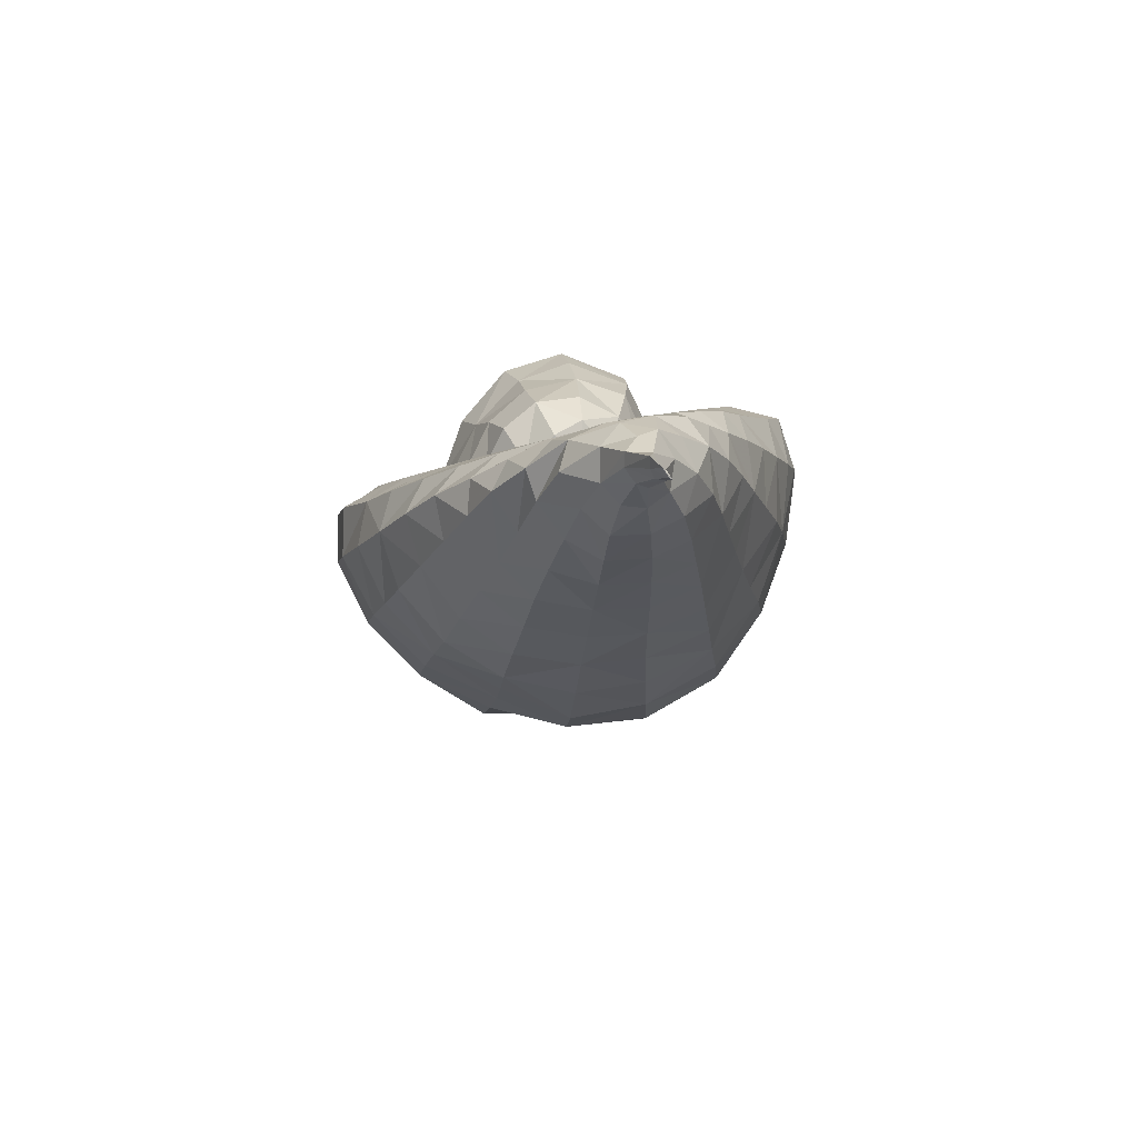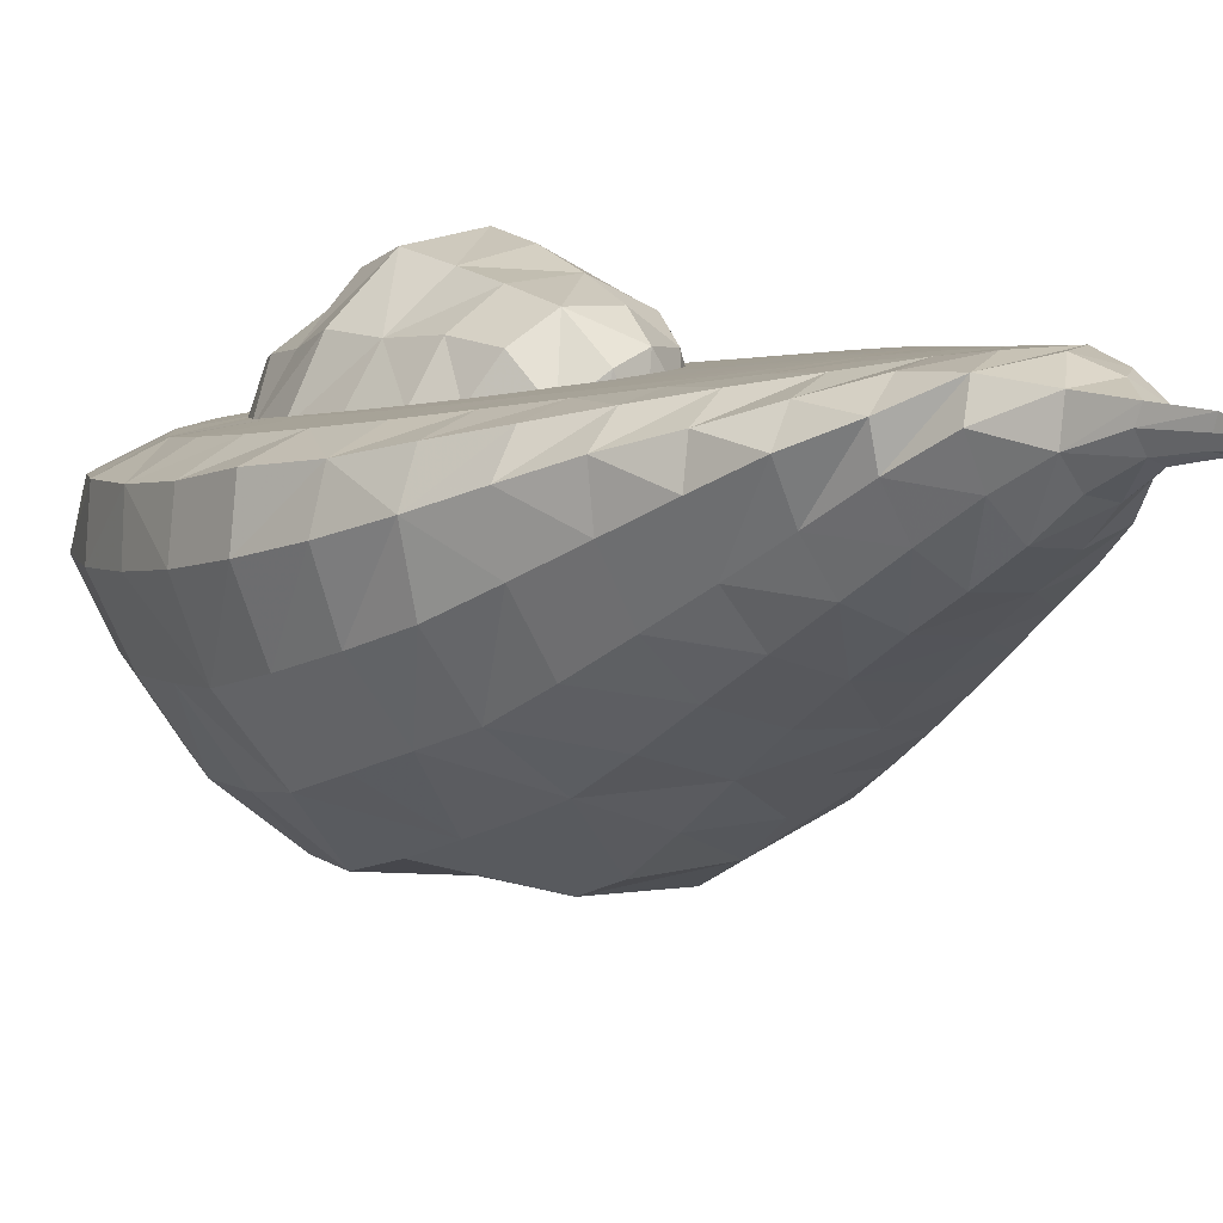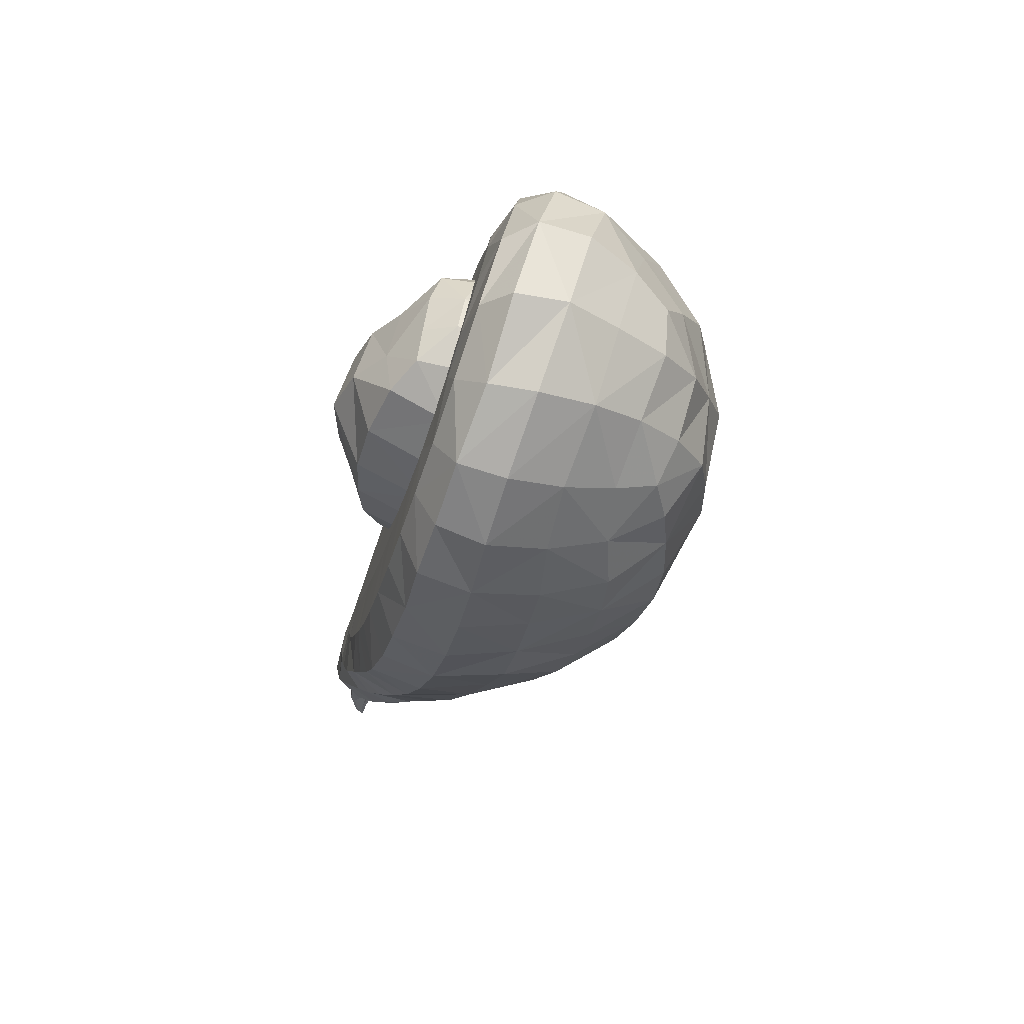
<metadata>
{"format":"obj","ext":"obj","renderer":"f3d","projection":"perspective","resolution":1024,"background":"white","views":[{"elev":-75.2,"azim":-169.6,"up":"+Z"},{"elev":15.3,"azim":155.8,"up":"+Y"},{"elev":65.1,"azim":-78.3,"up":"+Z"}]}
</metadata>
<code>
v -0.8633 -0.8107 -5.112
v -1.077 -1.02 -5.946
v -1.017 -0.9181 -5.95
v -1.043 -0.9495 -5.94
v 0.7117 -4.117 2.326
v -0.8112 -4.325 1.725
v -0.4123 -2.259 2.341
v 0.8397 -2.22 1.915
v -0.1574 -1.243 -2.394
v -1.038 -0.8276 -4.886
v -0.743 -0.7432 -4.774
v -0.556 -0.8461 -5.081
v -0.7521 -0.8484 -5.436
v -0.9662 -0.9155 -5.354
v -1.129 -1.07 -4.993
v -1.052 -1.004 -5.947
v -1.04 -1.023 -5.765
v -0.9814 -0.914 -5.756
v -1.03 -1.063 -5.768
v -0.9346 -0.8451 -5.778
v -0.9196 -0.9475 -5.759
v -0.9403 -1.045 -5.703
v 0.9496 -4.255 1.906
v 1.378 -3.793 2.078
v 0.8937 -3.776 2.587
v 0.2064 -4.184 2.366
v 0.2965 -4.494 1.879
v 0.1712 -3.733 2.764
v -0.9205 -4.444 1.317
v -0.3173 -4.705 1.324
v -0.3701 -4.443 1.835
v -1.018 -3.96 1.93
v -1.332 -3.967 1.43
v -0.4743 -4.078 2.297
v 0.01701 -2.287 2.416
v -0.04966 -2.152 1.811
v -0.5894 -2.154 1.89
v -0.6007 -2.368 2.677
v 0.03511 -2.462 2.96
v -1.066 -2.258 2.253
v 0.4256 -2.193 1.902
v 0.5629 -2.327 2.475
v 1.1 -2.314 2.246
v 0.9885 -2.153 1.565
v 0.4474 -2.09 1.418
v 1.502 -2.249 1.79
v 0.06949 -1.207 -2.621
v -0.2658 -1.132 -2.889
v -0.4546 -1.206 -2.496
v -0.07111 -1.321 -2.046
v 0.3398 -1.307 -2.218
v -0.5058 -1.311 -2.001
v -0.4807 -1.421 -1.498
v 0.07411 -1.428 -1.582
v -0.8446 -1.177 -2.562
v -0.9709 -1.283 -2.056
v -1.054 -1.388 -1.56
v -1.113 -1.489 -1.087
v -0.4353 -1.523 -1.033
v -1.449 -1.263 -2.143
v -1.598 -1.368 -1.657
v -1.725 -1.474 -1.171
v -1.819 -1.583 -0.6786
v -1.157 -1.588 -0.6291
v -1.971 -1.511 -1.747
v -2.125 -1.65 -1.253
v -2.262 -1.775 -0.7388
v -2.285 -1.927 -0.2085
v -1.862 -1.695 -0.1739
v -2.249 -2.115 -1.347
v -2.334 -2.296 -0.8342
v -2.365 -2.458 -0.3015
v -2.322 -2.596 0.2415
v -2.27 -2.053 0.3459
v -2.111 -2.952 -0.9502
v -2.152 -3.139 -0.4393
v -2.074 -3.256 0.0777
v -1.973 -3.349 0.6088
v -2.215 -2.713 0.7869
v -1.729 -3.783 -0.6192
v -1.687 -3.912 -0.09385
v -1.624 -4.001 0.434
v -1.529 -4.033 0.9375
v -1.88 -3.431 1.143
v -1.116 -4.471 -0.263
v -1.036 -4.53 0.2718
v -0.9499 -4.499 0.7918
v -0.2631 -4.788 0.1789
v -0.2418 -4.776 0.7507
v 0.5261 -4.664 0.1957
v 0.5455 -4.783 0.7707
v 0.4228 -4.652 1.322
v 1.273 -4.511 0.8273
v 1.159 -4.43 1.402
v 1.784 -3.963 0.9069
v 1.683 -3.934 1.524
v 2.135 -3.364 1.029
v 1.921 -3.355 1.692
v 1.62 -3.352 2.386
v 0.9614 -3.324 2.945
v 2.089 -2.849 1.899
v 1.638 -2.859 2.57
v 0.9263 -2.835 3.103
v 1.443 -2.505 2.515
v 0.7846 -2.514 2.924
v 0.06246 -2.779 3.241
v 0.1268 -3.277 3.14
v -0.7127 -2.696 2.926
v -0.7052 -3.159 2.929
v -0.6072 -3.665 2.689
v -1.367 -3.018 2.45
v -1.24 -3.513 2.22
v -1.804 -2.904 1.896
v -1.628 -3.443 1.666
v -2.065 -2.814 1.339
v -1.731 -2.421 1.969
v -2.014 -2.292 1.447
v -2.158 -2.188 0.8862
v -1.608 -2.033 1.339
v -1.756 -1.922 0.8439
v -1.841 -1.809 0.337
v -1.062 -1.879 0.7004
v -1.138 -1.783 0.2667
v -1.168 -1.685 -0.1785
v -0.3021 -1.796 0.2003
v -0.3483 -1.708 -0.1957
v -0.3902 -1.618 -0.6032
v 0.4774 -1.729 -0.2793
v 0.3781 -1.632 -0.7066
v 0.2339 -1.532 -1.136
v 1.059 -1.635 -0.8745
v 0.8467 -1.524 -1.335
v 0.5969 -1.415 -1.778
v 1.411 -1.527 -1.548
v 1.093 -1.408 -2.002
v 0.7577 -1.295 -2.428
v 1.51 -1.491 -2.218
v 1.146 -1.347 -2.645
v 0.7671 -1.209 -3.039
v 0.4058 -1.188 -2.83
v 0.3703 -1.088 -3.39
v 0.02698 -1.095 -3.156
v -0.05632 -0.9896 -3.684
v -0.3815 -1.025 -3.378
v -0.6483 -1.087 -3.018
v -0.8126 -0.9747 -3.525
v -1.06 -1.06 -3.098
v -1.273 -1.159 -2.631
v -1.445 -1.083 -3.177
v -1.656 -1.211 -2.714
v -1.814 -1.364 -2.233
v -1.828 -1.497 -2.795
v -1.984 -1.702 -2.321
v -2.123 -1.914 -1.839
v -1.915 -2.236 -2.418
v -2.017 -2.51 -1.948
v -2.08 -2.751 -1.459
v -1.659 -3.064 -2.088
v -1.728 -3.359 -1.621
v -1.76 -3.613 -1.135
v -1.205 -3.871 -1.83
v -1.201 -4.142 -1.334
v -1.168 -4.333 -0.8049
v -0.4343 -4.389 -1.474
v -0.3897 -4.573 -0.9398
v -0.3376 -4.689 -0.3714
v 0.4107 -4.423 -0.9854
v 0.47 -4.539 -0.3968
v 1.129 -4.171 -0.9449
v 1.261 -4.396 -0.4107
v 1.275 -4.482 0.1984
v 1.815 -3.865 -0.3374
v 1.852 -3.967 0.2835
v 2.203 -3.218 -0.2287
v 2.224 -3.33 0.4016
v 2.446 -2.582 -0.1019
v 2.462 -2.709 0.5472
v 2.352 -2.799 1.219
v 2.38 -2.226 0.6536
v 2.212 -2.355 1.303
v 1.912 -2.457 1.93
v 1.759 -2.164 1.233
v 1.905 -2.031 0.6583
v 1.26 -1.962 0.6092
v 1.162 -2.063 1.102
v 0.5438 -1.914 0.5705
v 0.5104 -2.002 0.99
v -0.2468 -1.882 0.5897
v -0.1851 -1.967 0.9745
v -0.1191 -2.053 1.361
v -0.9408 -1.972 1.111
v -0.7801 -2.06 1.492
v -1.388 -2.145 1.81
v -1.333 -2.546 2.499
v 0.5311 -1.823 0.1484
v 1.27 -1.856 0.1086
v 1.201 -1.745 -0.3905
v 1.927 -1.905 0.07372
v 1.848 -1.778 -0.5014
v 1.675 -1.65 -1.048
v 2.287 -1.971 -0.62
v 2.133 -1.784 -1.207
v 1.827 -1.655 -1.736
v 2.228 -2.245 -1.323
v 1.982 -2.045 -1.867
v 1.68 -1.829 -2.356
v 1.831 -2.637 -1.927
v 1.609 -2.39 -2.437
v 1.309 -2.097 -2.873
v 1.356 -1.607 -2.804
v 1.01 -1.808 -3.29
v 1.017 -1.397 -3.217
v 0.7238 -1.53 -3.69
v 0.6419 -1.227 -3.584
v 0.4456 -1.267 -4.076
v 0.2664 -1.049 -3.92
v 0.1039 -1.051 -4.412
v -0.1485 -0.8947 -4.201
v -0.5116 -0.9096 -3.908
v -0.6137 -0.8003 -4.377
v -0.9493 -0.8691 -4.031
v -1.221 -0.9685 -3.621
v -1.299 -0.9199 -4.121
v -1.479 -1.109 -3.699
v -1.652 -1.303 -3.256
v -1.602 -1.431 -3.794
v -1.714 -1.691 -3.348
v -1.813 -1.96 -2.886
v -1.505 -2.157 -3.452
v -1.55 -2.454 -3.001
v -1.6 -2.759 -2.547
v -1.186 -2.883 -3.183
v -1.192 -3.22 -2.746
v -1.194 -3.55 -2.294
v -0.5667 -3.353 -2.821
v -0.5194 -3.721 -2.393
v -0.4755 -4.086 -1.964
v 0.1545 -3.688 -2.471
v 0.2755 -4.065 -2.05
v 0.3582 -4.311 -1.556
v 0.8892 -3.659 -2.002
v 0.9943 -3.917 -1.469
v 1.463 -3.209 -1.977
v 1.635 -3.462 -1.451
v 1.775 -3.71 -0.9127
v 2.039 -2.871 -1.395
v 2.194 -3.084 -0.8415
v 2.379 -2.428 -0.728
v 2.378 -2.117 0.007825
v 0.796 -3.401 -2.507
v 1.282 -2.958 -2.489
v 0.6331 -3.061 -2.94
v 1.047 -2.64 -2.918
v 0.4526 -2.705 -3.346
v 0.784 -2.31 -3.314
v 0.2839 -2.362 -3.75
v 0.532 -1.986 -3.699
v 0.09484 -2.025 -4.124
v 0.2946 -1.662 -4.077
v -0.1089 -1.693 -4.476
v 0.06499 -1.339 -4.451
v -0.3044 -1.383 -4.818
v -0.1803 -1.051 -4.808
v -0.2992 -0.8287 -4.653
v -1.031 -0.7892 -4.482
v -1.224 -0.9849 -4.574
v -1.44 -1.189 -4.209
v -1.297 -1.295 -4.684
v -1.404 -1.578 -4.314
v -1.462 -1.867 -3.894
v -1.157 -1.907 -4.424
v -1.168 -2.221 -4.022
v -1.182 -2.547 -3.606
v -0.7594 -2.311 -4.056
v -0.7001 -2.648 -3.651
v -0.6319 -2.996 -3.24
v -0.2031 -2.569 -3.682
v -0.08868 -2.922 -3.277
v 0.03138 -3.296 -2.876
v -0.3066 -2.24 -4.093
v -0.8043 -1.992 -4.456
v -0.4 -1.933 -4.505
v -0.833 -1.692 -4.829
v -0.4983 -1.636 -4.876
v -0.8432 -1.4 -5.137
v -0.6335 -1.337 -5.146
v -0.5086 -1.133 -5.122
v -0.7896 -1.12 -5.428
v -0.7196 -0.9755 -5.421
v -0.8823 -1.167 -5.449
v -1.045 -1.312 -5.086
v -0.9895 -1.097 -5.428
v -1.129 -1.606 -4.789
v 0.1053 -1.985 -1.233
v -0.1832 -1.902 2.128
v 0.543 -2.961 1.794
v 0.6872 -1.681 -0.7904
v 0.8814 -1.897 1.896
v -0.3418 -1.379 -1.029
v 0.1835 -2.507 2.171
v -0.8309 -1.86 -0.5752
v -0.2061 -1.892 -1.234
v -0.0476 -1.451 -1.161
v 0.2821 -1.672 -1.15
v 0.2033 -2.329 -1.033
v -0.2685 -2.363 -0.9931
v 0.5409 -2.004 -0.9532
v 0.176 -1.876 2.075
v 0.02032 -1.539 1.729
v -0.4334 -1.694 1.919
v -0.6099 -2.274 1.845
v -0.2016 -2.277 2.135
v 0.2047 -2.214 2.219
v 0.5811 -3.162 1.459
v 0.9964 -2.778 1.458
v 0.7504 -2.667 1.878
v 0.4349 -2.573 2.1
v 0.2191 -2.898 1.927
v 0.02529 -3.2 1.542
v 0.4542 -1.359 -0.8325
v 0.6201 -1.355 -0.3654
v 0.9006 -1.737 -0.4797
v 0.7745 -2.3 -0.5865
v 0.9631 -1.796 1.577
v 0.5643 -1.552 1.616
v 0.5892 -1.85 1.989
v 0.8904 -2.255 1.909
v 1.166 -2.231 1.513
v 0.5558 -2.207 2.139
v -0.3464 -1.209 -0.6785
v 0.09086 -1.166 -0.775
v -0.5289 -1.702 -1.022
v -0.697 -1.485 -0.6389
v -0.09217 -2.681 2.041
v -0.6569 -2.138 -0.8037
v -0.9394 -1.947 -0.2053
v -0.7938 -1.373 -0.1405
v -0.7514 -2.466 -0.3856
v -0.7974 -2.678 0.1281
v -1.003 -2.041 0.3188
v -0.2724 -2.77 -0.5721
v -0.2396 -3.062 -0.07464
v -0.2 -3.273 0.4564
v -0.7921 -2.84 0.6619
v 0.3276 -2.711 -0.6404
v 0.4448 -3.017 -0.1604
v 0.5346 -3.226 0.3649
v 0.5838 -3.285 0.9234
v -0.1164 -3.339 1.015
v 0.9607 -2.544 -0.1193
v 1.096 -2.727 0.3885
v 1.118 -2.814 0.9292
v 1.284 -2.011 0.4955
v 1.305 -2.137 1.017
v 0.9666 -1.47 0.6155
v 0.9758 -1.673 1.084
v 0.4333 -1.058 0.8027
v 0.5082 -1.252 1.237
v -0.1934 -1.001 0.9177
v -0.08273 -1.209 1.371
v -0.8076 -1.395 0.9617
v -0.6805 -1.512 1.481
v -1.01 -2.129 0.8665
v -0.8961 -2.211 1.396
v -0.687 -2.922 1.199
v -0.4384 -2.865 1.687
v -0.8278 -1.366 0.4083
v -0.2678 -1.029 0.4031
v -0.3308 -1.116 -0.1359
v 0.277 -1.103 0.3071
v 0.2027 -1.121 -0.2354
v 0.7938 -1.453 0.1464
v 1.12 -1.87 -0.00857
g ZBrush_defualt_group
f 1 10 11 12
f 14 15 10 1
f 1 12 13 14
f 2 4 3 16
f 2 17 18 4
f 2 16 19 17
f 3 20 21 16
f 3 4 18 20
f 22 19 16 21
f 5 23 24 25
f 5 26 27 23
f 5 25 28 26
f 6 29 30 31
f 6 32 33 29
f 6 31 34 32
f 7 35 36 37
f 7 38 39 35
f 7 37 40 38
f 8 41 42 43
f 8 44 45 41
f 8 43 46 44
f 9 47 48 49
f 9 50 51 47
f 9 49 52 50
f 52 53 54 50
f 52 49 55 56
f 52 56 57 53
f 57 58 59 53
f 57 56 60 61
f 57 61 62 58
f 62 63 64 58
f 62 61 65 66
f 62 66 67 63
f 67 68 69 63
f 67 66 70 71
f 67 71 72 68
f 72 73 74 68
f 72 71 75 76
f 72 76 77 73
f 77 78 79 73
f 77 76 80 81
f 77 81 82 78
f 82 83 84 78
f 82 81 85 86
f 82 86 87 83
f 87 29 33 83
f 87 86 88 89
f 87 89 30 29
f 89 88 90 91
f 89 91 92 30
f 92 27 31 30
f 92 91 93 94
f 92 94 23 27
f 94 93 95 96
f 94 96 24 23
f 96 95 97 98
f 96 98 99 24
f 99 100 25 24
f 99 98 101 102
f 99 102 103 100
f 103 102 104 105
f 103 105 39 106
f 103 106 107 100
f 107 106 108 109
f 107 109 110 28
f 107 28 25 100
f 110 109 111 112
f 110 112 32 34
f 110 34 26 28
f 112 111 113 114
f 112 114 33 32
f 114 113 115 84
f 114 84 83 33
f 115 113 116 117
f 115 117 118 79
f 115 79 78 84
f 118 117 119 120
f 118 120 121 74
f 118 74 73 79
f 121 120 122 123
f 121 123 124 69
f 121 69 68 74
f 124 123 125 126
f 124 126 127 64
f 124 64 63 69
f 127 126 128 129
f 127 129 130 59
f 127 59 58 64
f 130 129 131 132
f 130 132 133 54
f 130 54 53 59
f 133 132 134 135
f 133 135 136 51
f 133 51 50 54
f 136 135 137 138
f 136 138 139 140
f 136 140 47 51
f 140 139 141 142
f 140 142 48 47
f 142 141 143 144
f 142 144 145 48
f 145 55 49 48
f 145 144 146 147
f 145 147 148 55
f 148 60 56 55
f 148 147 149 150
f 148 150 151 60
f 151 65 61 60
f 151 150 152 153
f 151 153 154 65
f 154 70 66 65
f 154 153 155 156
f 154 156 157 70
f 157 75 71 70
f 157 156 158 159
f 157 159 160 75
f 160 80 76 75
f 160 159 161 162
f 160 162 163 80
f 163 85 81 80
f 163 162 164 165
f 163 165 166 85
f 166 88 86 85
f 166 165 167 168
f 166 168 90 88
f 168 167 169 170
f 168 170 171 90
f 171 93 91 90
f 171 170 172 173
f 171 173 95 93
f 173 172 174 175
f 173 175 97 95
f 175 174 176 177
f 175 177 178 97
f 178 101 98 97
f 178 177 179 180
f 178 180 181 101
f 181 104 102 101
f 181 180 182 46
f 181 46 43 104
f 182 180 179 183
f 182 183 184 185
f 182 185 44 46
f 185 184 186 187
f 185 187 45 44
f 187 186 188 189
f 187 189 190 45
f 190 36 41 45
f 190 189 191 192
f 190 192 37 36
f 192 191 119 193
f 192 193 40 37
f 193 119 117 116
f 193 116 194 40
f 194 108 38 40
f 194 116 113 111
f 194 111 109 108
f 191 189 188 122
f 191 122 120 119
f 188 186 195 125
f 188 125 123 122
f 195 186 184 196
f 195 196 197 128
f 195 128 126 125
f 197 196 198 199
f 197 199 200 131
f 197 131 129 128
f 200 199 201 202
f 200 202 203 134
f 200 134 132 131
f 203 202 204 205
f 203 205 206 137
f 203 137 135 134
f 206 205 207 208
f 206 208 209 210
f 206 210 138 137
f 210 209 211 212
f 210 212 139 138
f 212 211 213 214
f 212 214 141 139
f 214 213 215 216
f 214 216 143 141
f 216 215 217 218
f 216 218 219 143
f 219 218 220 221
f 219 221 222 146
f 219 146 144 143
f 222 149 147 146
f 222 221 223 224
f 222 224 225 149
f 225 152 150 149
f 225 224 226 227
f 225 227 228 152
f 228 155 153 152
f 228 227 229 230
f 228 230 231 155
f 231 158 156 155
f 231 230 232 233
f 231 233 234 158
f 234 161 159 158
f 234 233 235 236
f 234 236 237 161
f 237 164 162 161
f 237 236 238 239
f 237 239 240 164
f 240 167 165 164
f 240 239 241 242
f 240 242 169 167
f 242 241 243 244
f 242 244 245 169
f 245 172 170 169
f 245 244 246 247
f 245 247 174 172
f 247 246 204 248
f 247 248 176 174
f 248 204 202 201
f 248 201 249 176
f 249 179 177 176
f 249 201 199 198
f 249 198 183 179
f 246 244 243 207
f 246 207 205 204
f 243 241 250 251
f 243 251 208 207
f 251 250 252 253
f 251 253 209 208
f 253 252 254 255
f 253 255 211 209
f 255 254 256 257
f 255 257 213 211
f 257 256 258 259
f 257 259 215 213
f 259 258 260 261
f 259 261 217 215
f 261 260 262 263
f 261 263 264 217
f 264 263 12 11
f 264 11 265 220
f 264 220 218 217
f 265 223 221 220
f 265 11 10 266
f 265 266 267 223
f 267 226 224 223
f 267 266 268 269
f 267 269 270 226
f 270 229 227 226
f 270 269 271 272
f 270 272 273 229
f 273 232 230 229
f 273 272 274 275
f 273 275 276 232
f 276 235 233 232
f 276 275 277 278
f 276 278 279 235
f 279 238 236 235
f 279 278 254 252
f 279 252 250 238
f 278 277 256 254
f 277 275 274 280
f 277 280 258 256
f 280 274 281 282
f 280 282 260 258
f 282 281 283 284
f 282 284 262 260
f 284 283 285 286
f 284 286 287 262
f 287 286 288 289
f 287 289 13 12
f 287 12 263 262
f 289 288 22 21
f 289 21 20 13
f 288 286 285 290
f 288 290 19 22
f 290 285 291 292
f 290 292 17 19
f 292 291 15 14
f 292 14 18 17
f 291 293 268 15
f 291 285 283 293
f 293 271 269 268
f 293 283 281 271
f 281 274 272 271
f 268 266 10 15
f 250 241 239 238
f 198 196 184 183
f 108 106 39 38
f 105 104 43 42
f 105 42 35 39
f 42 41 36 35
f 34 31 27 26
f 20 18 14 13
g Group1
f 294 302 303 304
f 294 305 306 302
f 294 304 307 305
f 295 308 309 310
f 295 310 311 312
f 295 312 313 308
f 296 314 315 316
f 296 316 317 318
f 296 318 319 314
f 297 320 321 322
f 297 322 323 307
f 297 307 304 320
f 298 324 325 326
f 298 327 328 324
f 298 326 329 327
f 299 330 331 303
f 299 303 302 332
f 299 332 333 330
f 300 334 318 317
f 300 313 312 334
f 300 317 329 313
f 301 333 332 335
f 301 336 337 333
f 301 335 338 336
f 338 339 340 336
f 338 335 306 341
f 338 341 342 339
f 342 343 344 339
f 342 341 345 346
f 342 346 347 343
f 347 348 349 343
f 347 346 350 351
f 347 351 352 348
f 352 315 314 348
f 352 351 353 354
f 352 354 328 315
f 354 353 355 356
f 354 356 324 328
f 356 355 357 358
f 356 358 325 324
f 358 357 359 360
f 358 360 309 325
f 360 359 361 362
f 360 362 310 309
f 362 361 363 364
f 362 364 311 310
f 364 363 344 365
f 364 365 366 311
f 366 334 312 311
f 366 365 349 319
f 366 319 318 334
f 365 344 343 349
f 363 361 367 340
f 363 340 339 344
f 367 361 359 368
f 367 368 369 337
f 367 337 336 340
f 369 368 370 371
f 369 371 331 330
f 369 330 333 337
f 371 370 372 321
f 371 321 320 331
f 372 355 353 373
f 372 373 322 321
f 372 370 357 355
f 373 353 351 350
f 373 350 323 322
f 370 368 359 357
f 350 346 345 323
f 349 348 314 319
f 345 341 306 305
f 345 305 307 323
f 335 332 302 306
f 331 320 304 303
f 329 317 316 327
f 329 326 308 313
f 328 327 316 315
f 326 325 309 308

</code>
